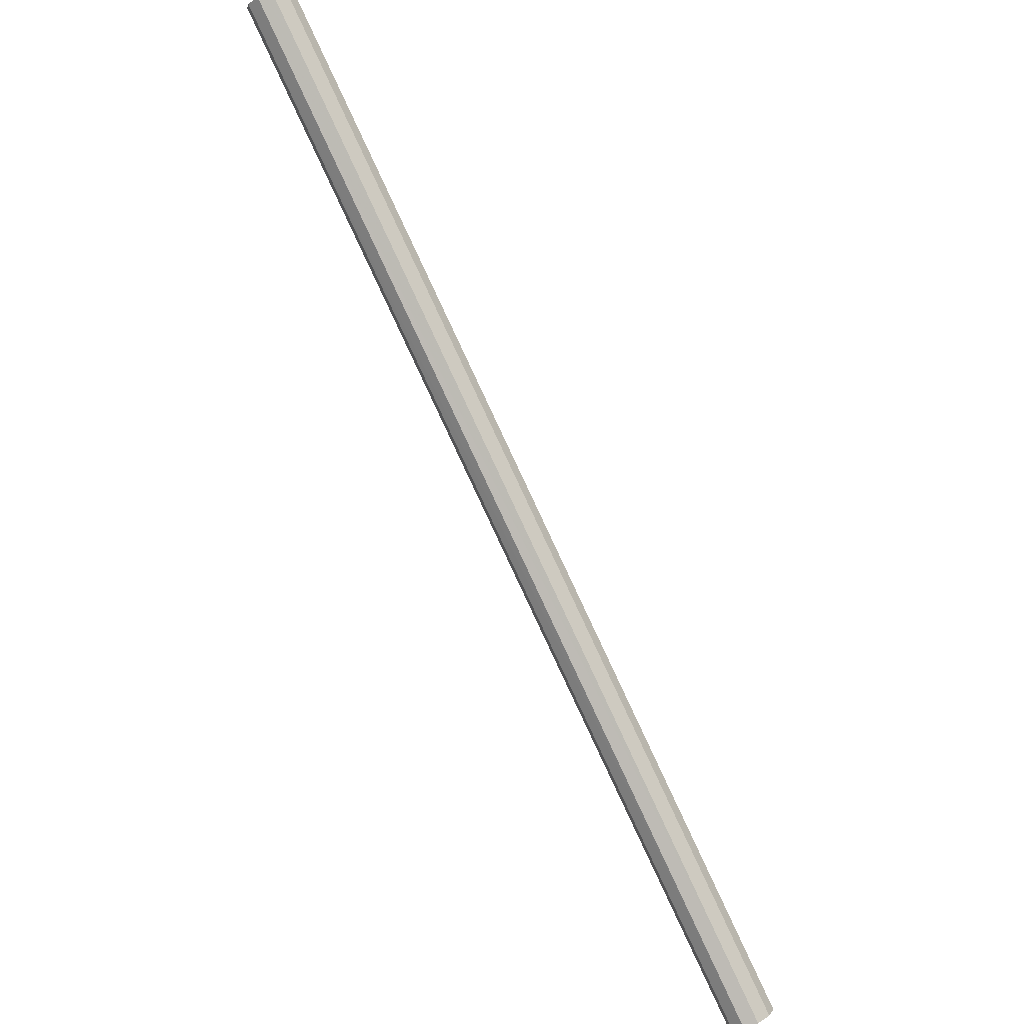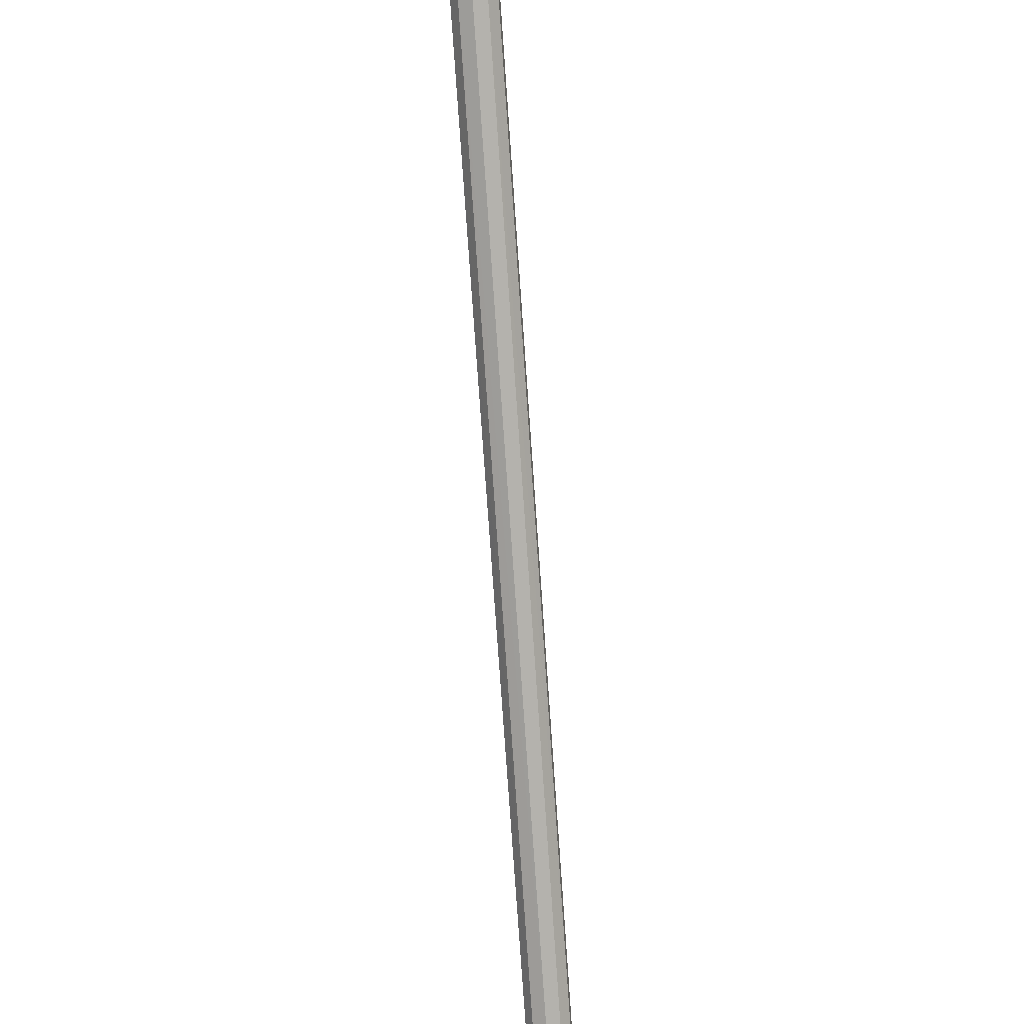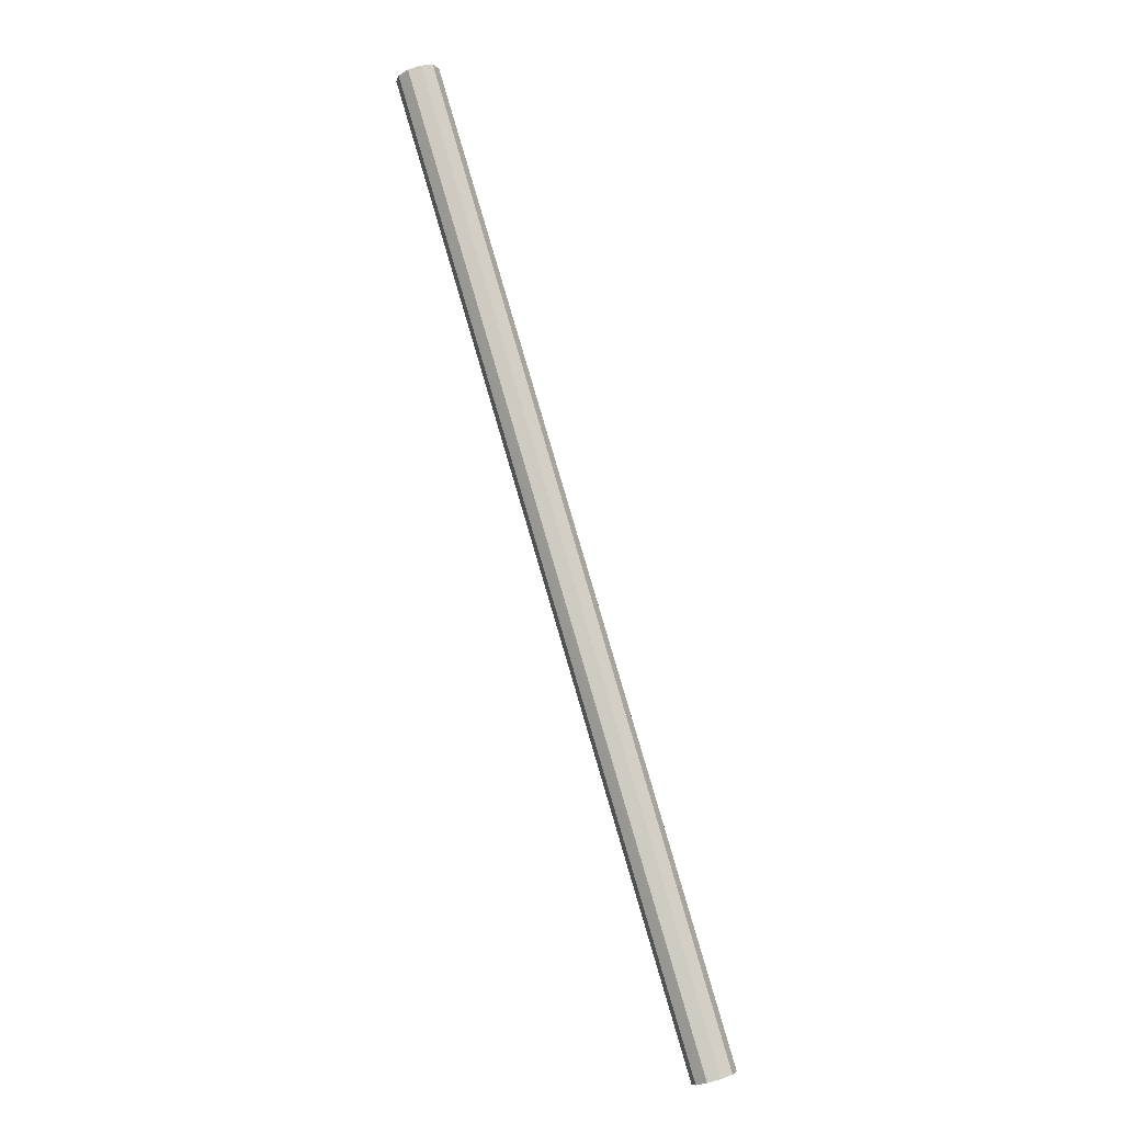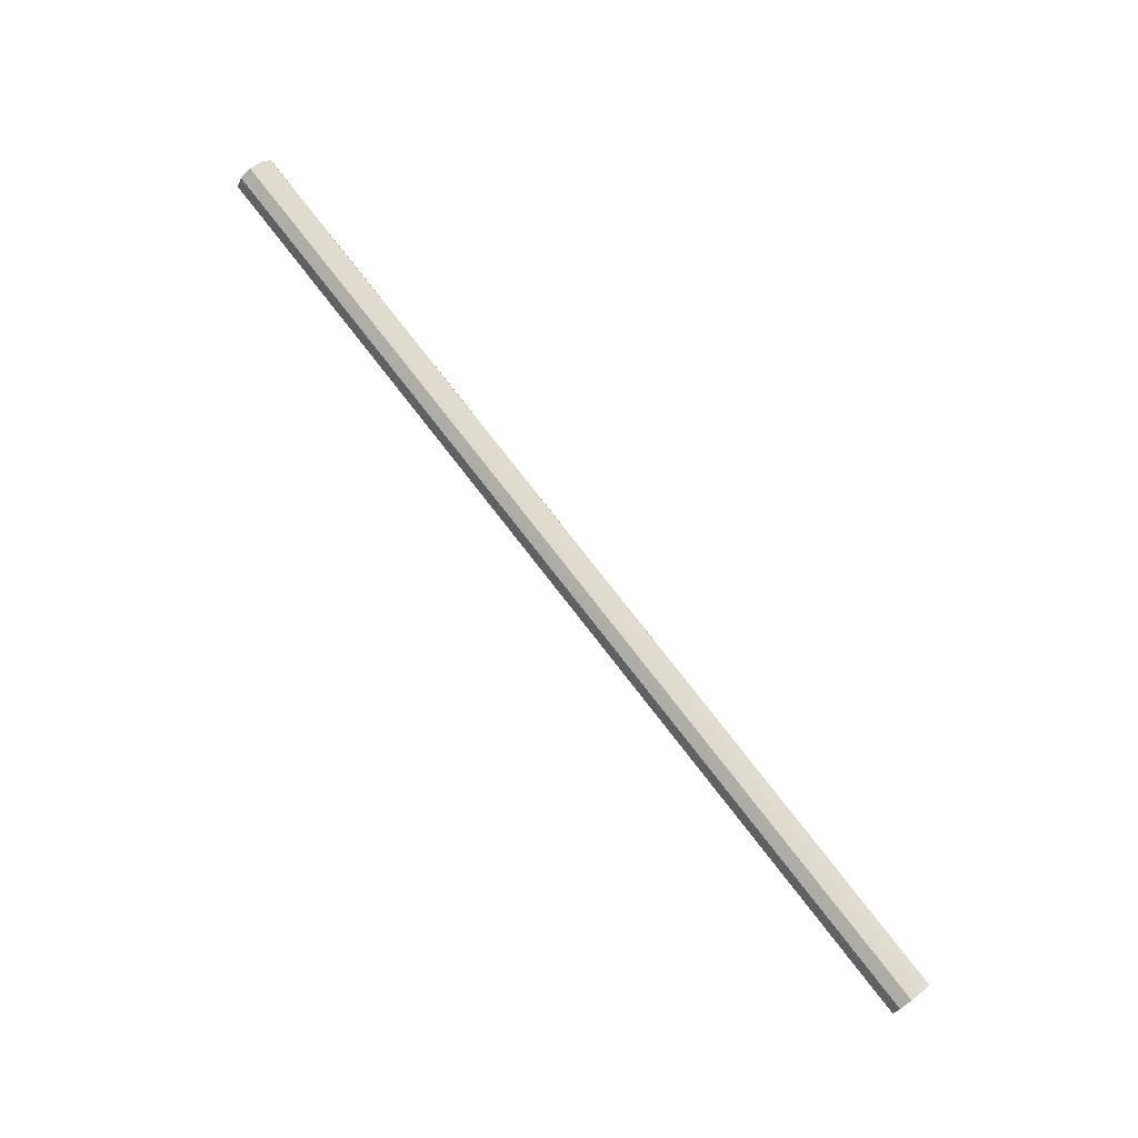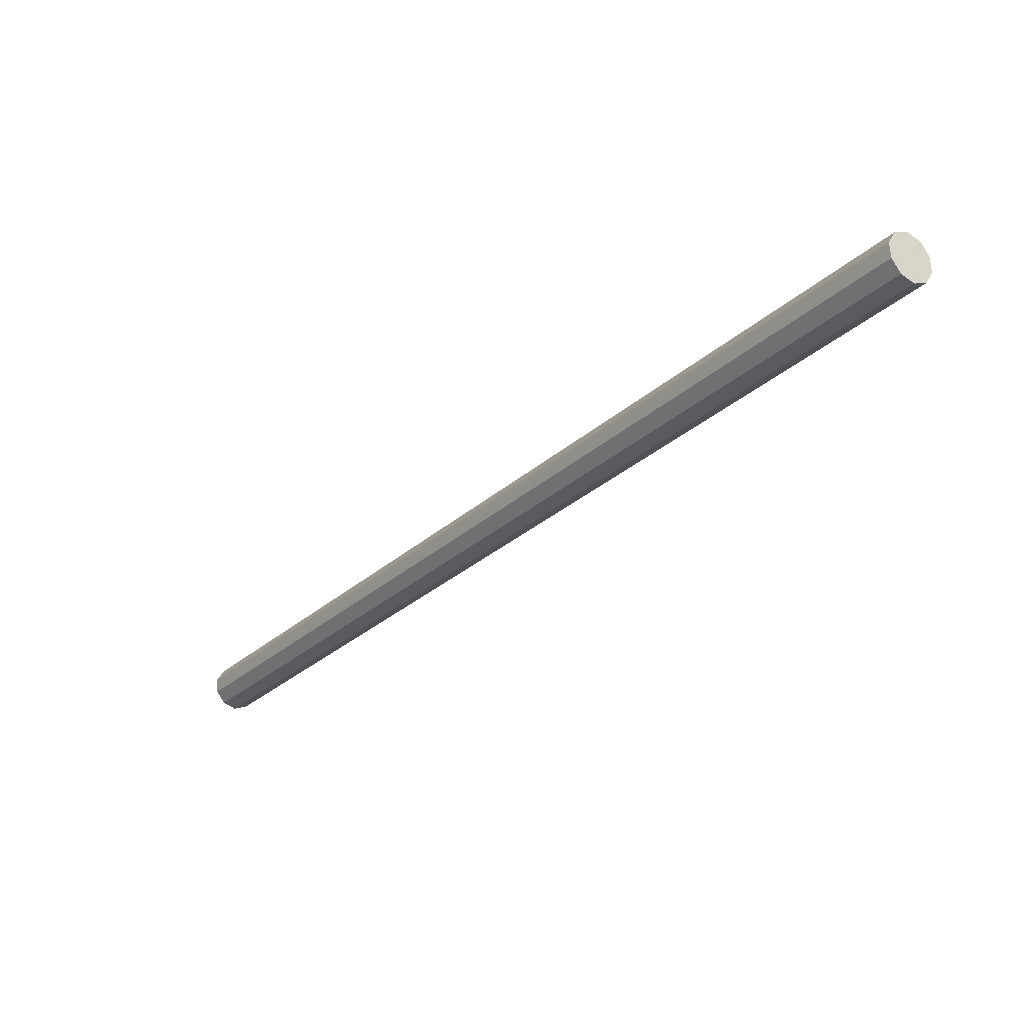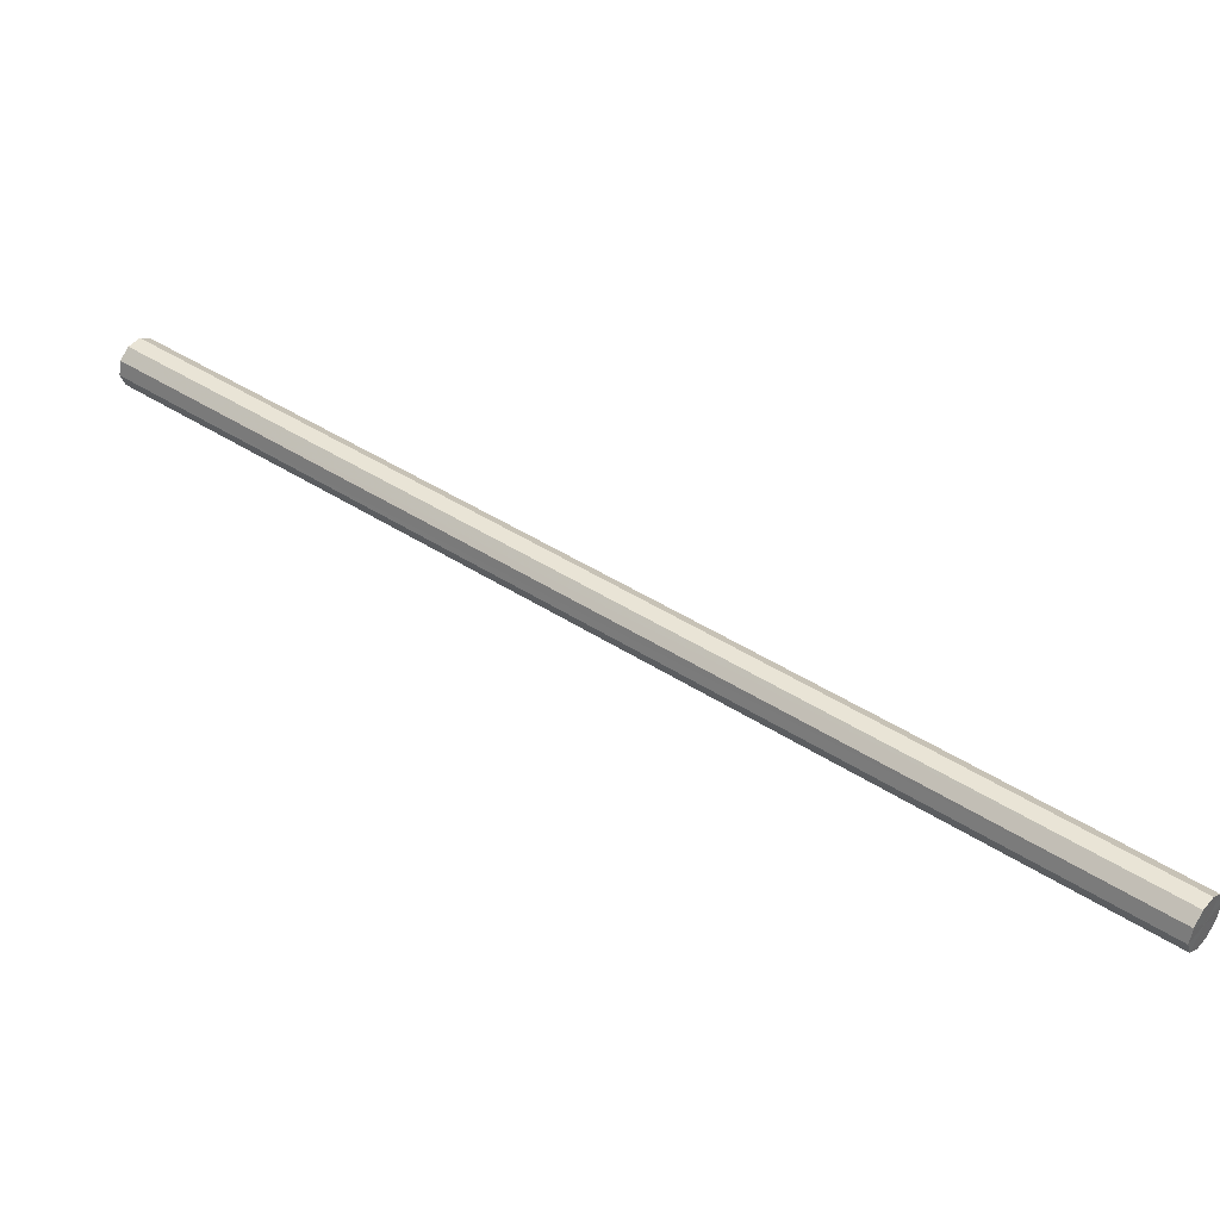
<metadata>
{"format":"obj","ext":"obj","renderer":"f3d","projection":"perspective","resolution":1024,"background":"white","views":[{"elev":-44.5,"azim":-141.0,"up":"+Y"},{"elev":-40.3,"azim":-168.9,"up":"+Y"},{"elev":28.8,"azim":160.8,"up":"+Z"},{"elev":-23.4,"azim":84.3,"up":"+Z"},{"elev":-76.8,"azim":-41.8,"up":"+Y"},{"elev":-46.9,"azim":-82.6,"up":"+Y"}]}
</metadata>
<code>
v -0.05231 0.5772 0.3512
v -0.003452 0.2505 0.7548
v -0.06343 0.5653 0.3428
v -0.06324 0.5708 0.3471
v -0.02102 0.2456 0.7527
v -0.01672 0.2501 0.7559
v -0.01719 0.2357 0.7445
v -0.01065 0.2343 0.7425
v -0.04624 0.5613 0.3378
v -0.003919 0.2361 0.7434
v -0.01037 0.2431 0.7496
v -0.05297 0.5595 0.3371
v -0.04194 0.5659 0.3411
v -0.05259 0.5683 0.3441
v -0.0212 0.24 0.7483
v -0.05951 0.561 0.3389
v -0.04568 0.5757 0.3493
v 0.0004718 0.2462 0.7509
v -0.04176 0.5713 0.3454
v 0.0002849 0.2407 0.7465
v -0.05895 0.5753 0.3503
v -0.009992 0.252 0.7567
f 8 7 12
f 11 7 8
f 10 8 9
f 8 12 9
f 11 8 10
f 7 16 12
f 7 15 16
f 11 15 7
f 14 12 16
f 14 9 12
f 10 9 13
f 14 13 9
f 20 10 13
f 11 10 20
f 20 13 19
f 14 19 13
f 18 20 19
f 11 20 18
f 18 19 17
f 14 17 19
f 2 18 17
f 11 18 2
f 2 17 1
f 14 1 17
f 22 2 1
f 11 2 22
f 22 1 21
f 14 21 1
f 6 22 21
f 11 22 6
f 11 5 15
f 11 6 5
f 5 6 4
f 6 21 4
f 14 4 21
f 5 4 3
f 14 3 4
f 15 5 3
f 15 3 16
f 14 16 3

</code>
